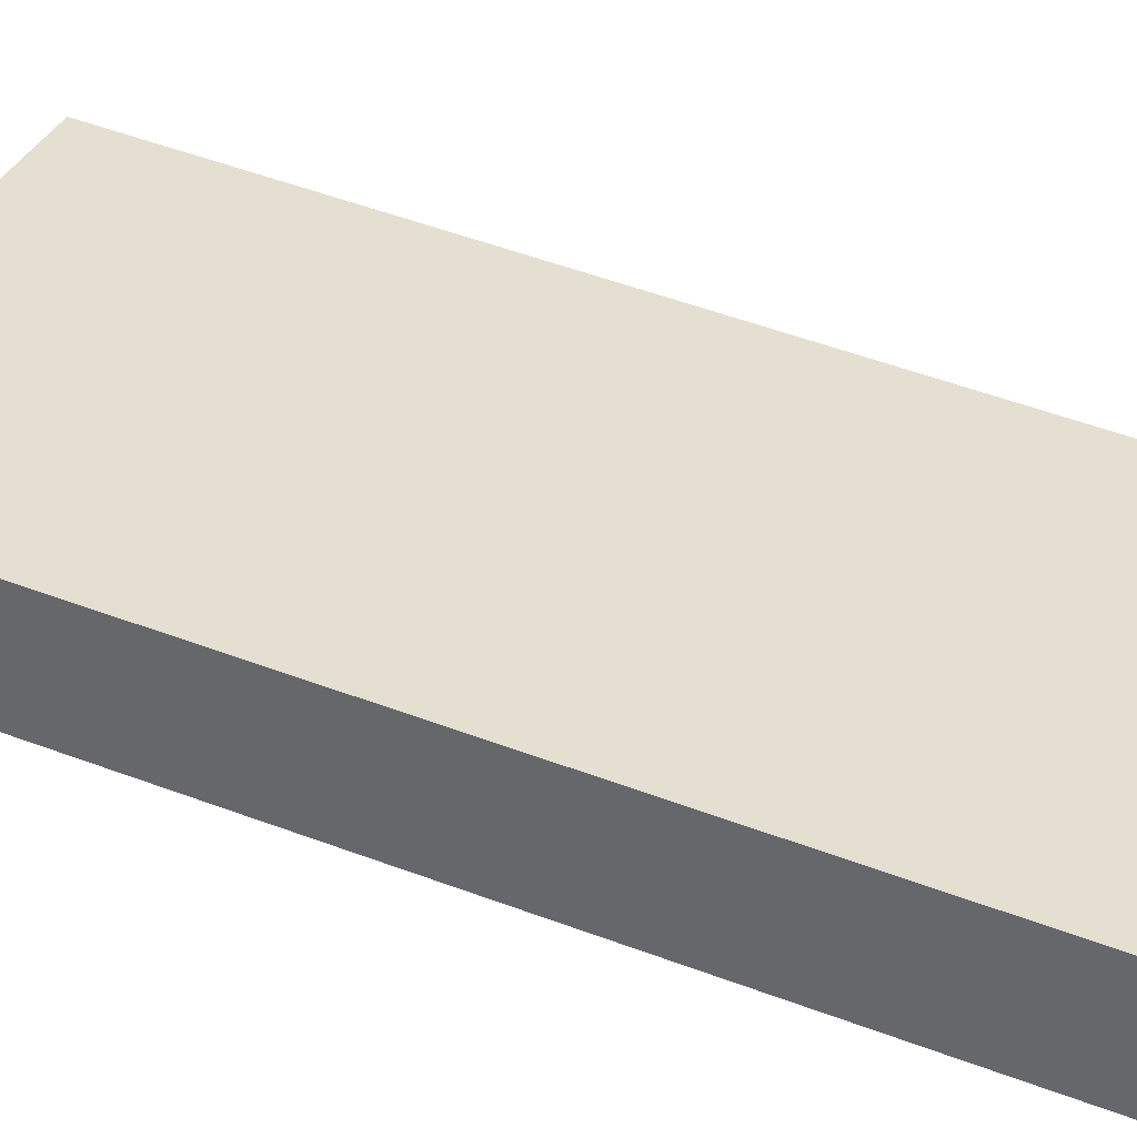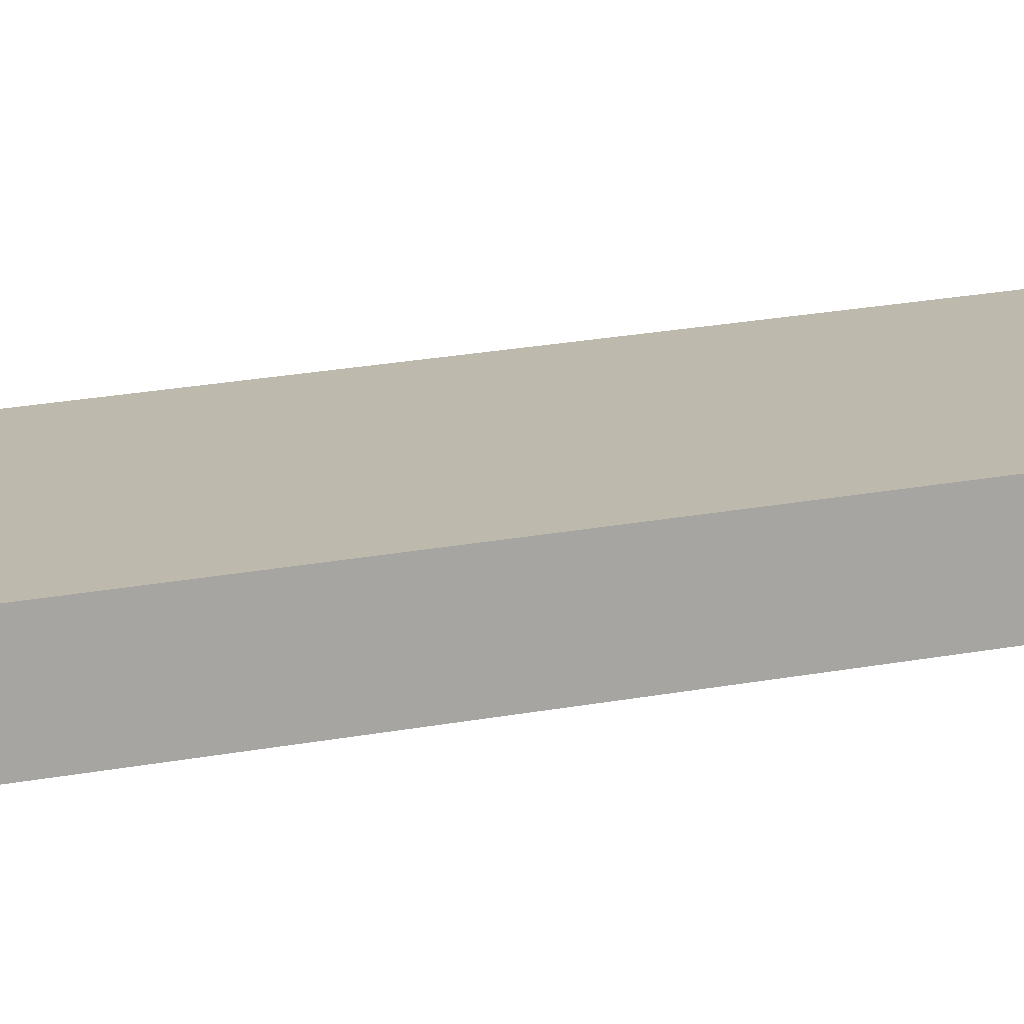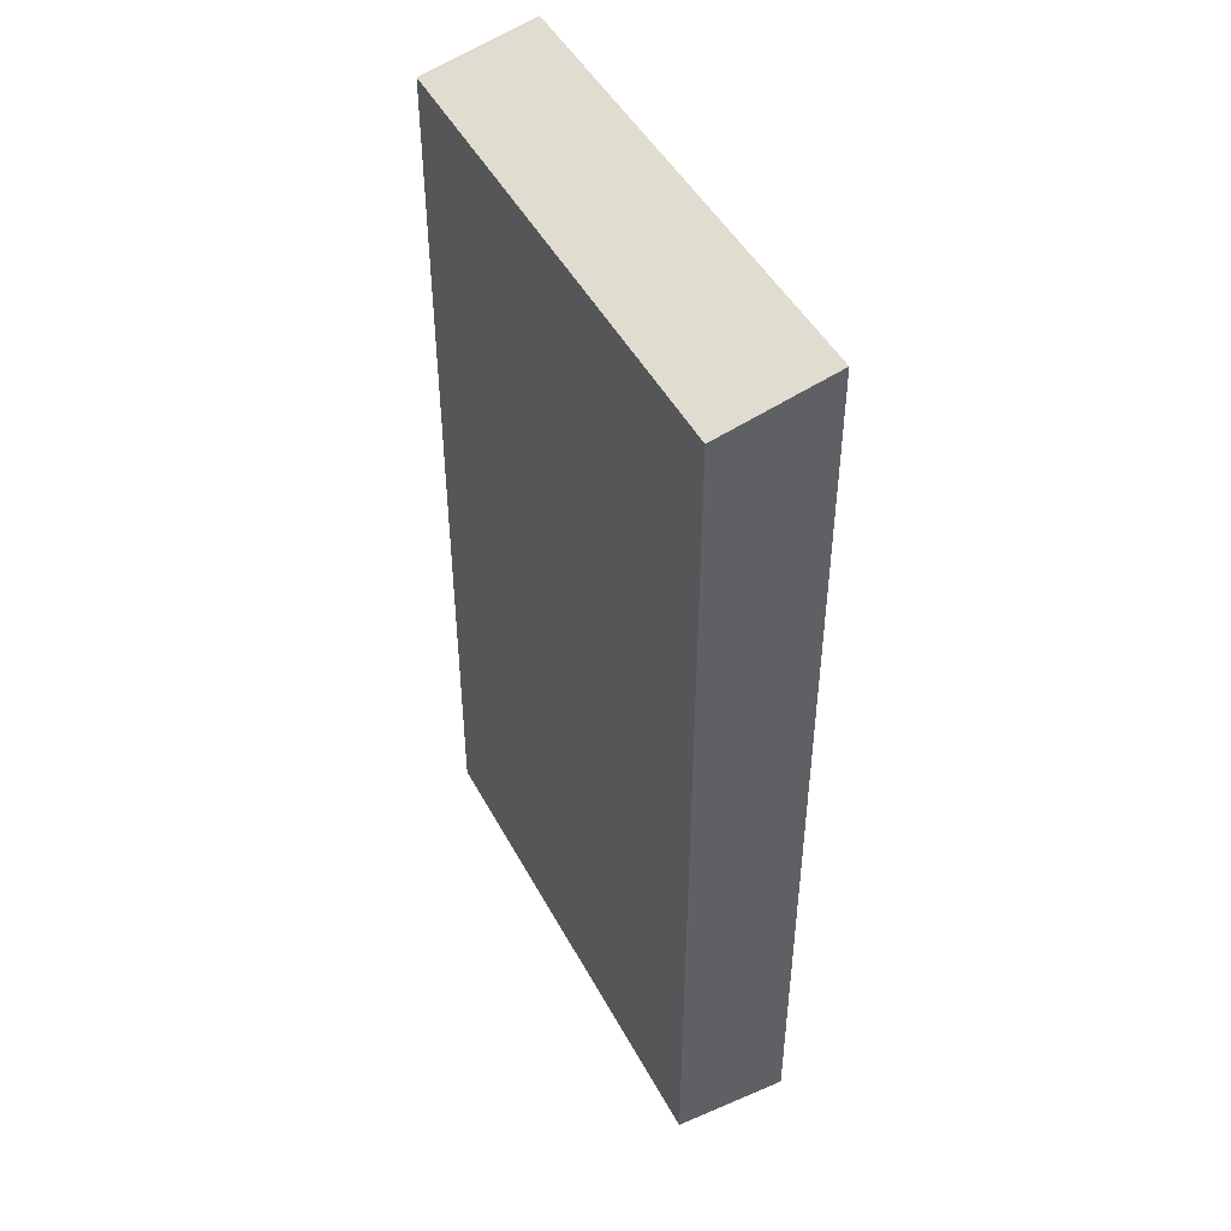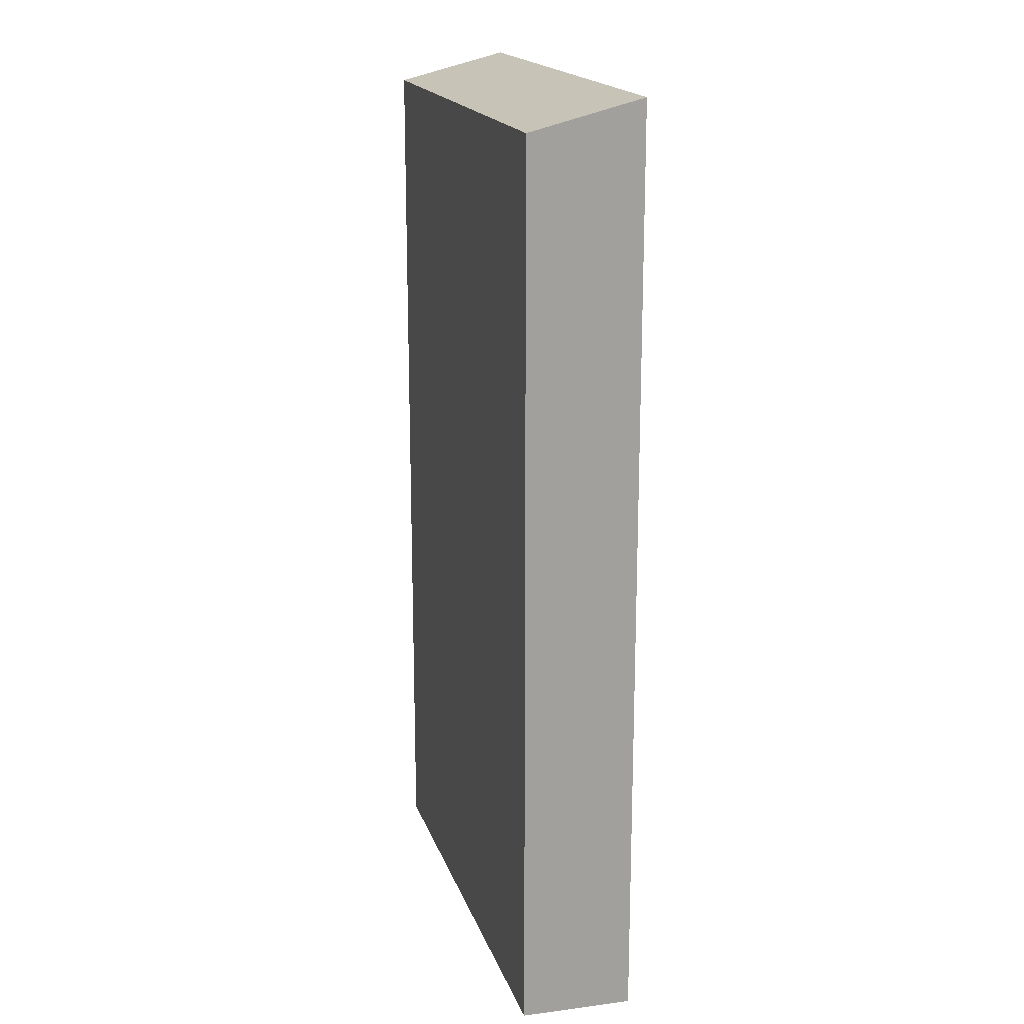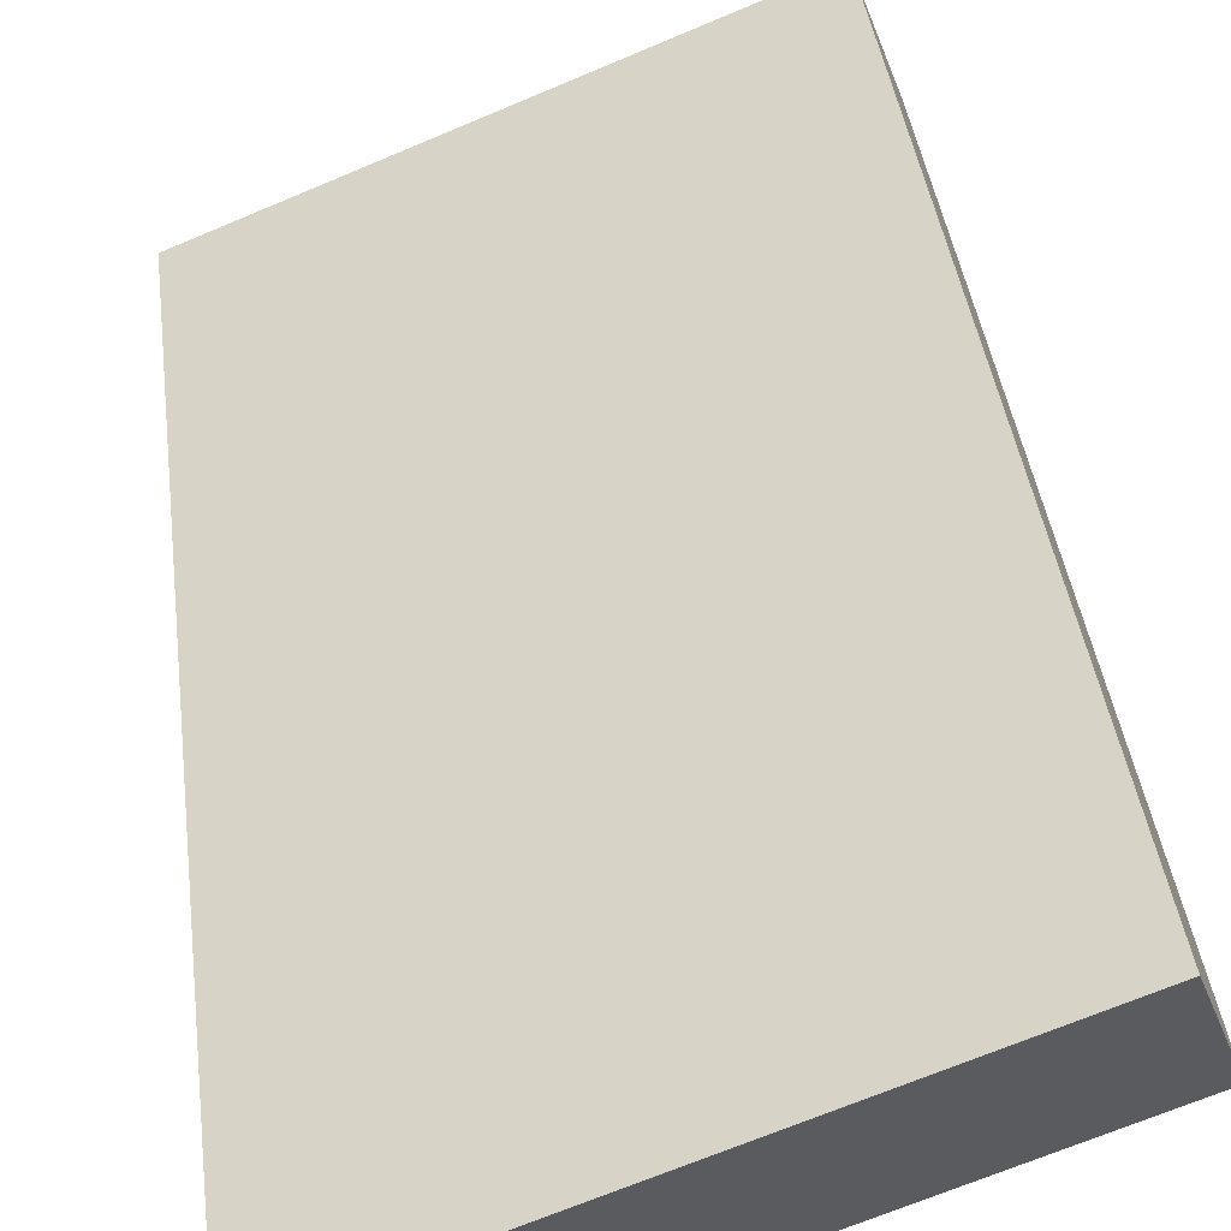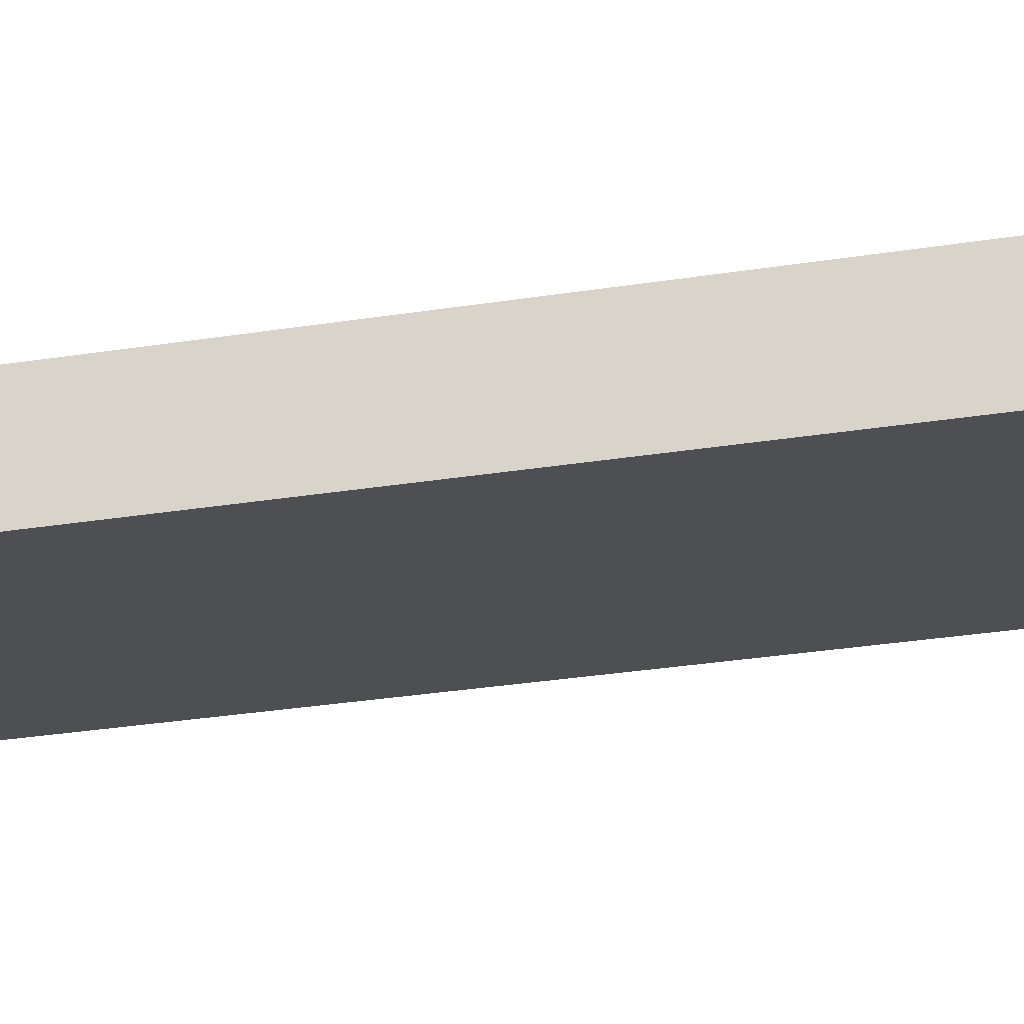
<metadata>
{"format":"obj","ext":"obj","renderer":"f3d","projection":"perspective","resolution":1024,"background":"white","views":[{"elev":56.8,"azim":-69.1,"up":"+Z"},{"elev":37.7,"azim":-101.6,"up":"+Z"},{"elev":47.0,"azim":-95.1,"up":"+Y"},{"elev":18.0,"azim":-83.7,"up":"+Y"},{"elev":39.2,"azim":173.0,"up":"+Z"},{"elev":-39.5,"azim":100.4,"up":"+Z"}]}
</metadata>
<code>
v  0 20.79 1.273e-15
v  11.34 21.32 -2.288
v  10.62 20.79 -4.274
v  11.49 21.44 -1.866
v  0.915 21.45 2.424
v  0.744 21.32 1.971
v  10.62 2.617e-16 -4.274
v  0 0 0
v  0.915 -1.484e-16 2.424
v  0.744 -1.207e-16 1.971
v  11.49 1.143e-16 -1.866
v  11.34 1.401e-16 -2.288
g defaultobject
f 1 2 3
f 2 1 4
f 4 1 5
f 5 1 6
f 7 1 3
f 1 7 8
f 6 9 5
f 9 6 1
f 9 1 8
f 9 8 10
f 9 4 5
f 4 9 11
f 11 2 4
f 2 11 3
f 3 11 7
f 7 11 12
f 10 11 9
f 11 10 8
f 11 8 7
f 11 7 12

</code>
